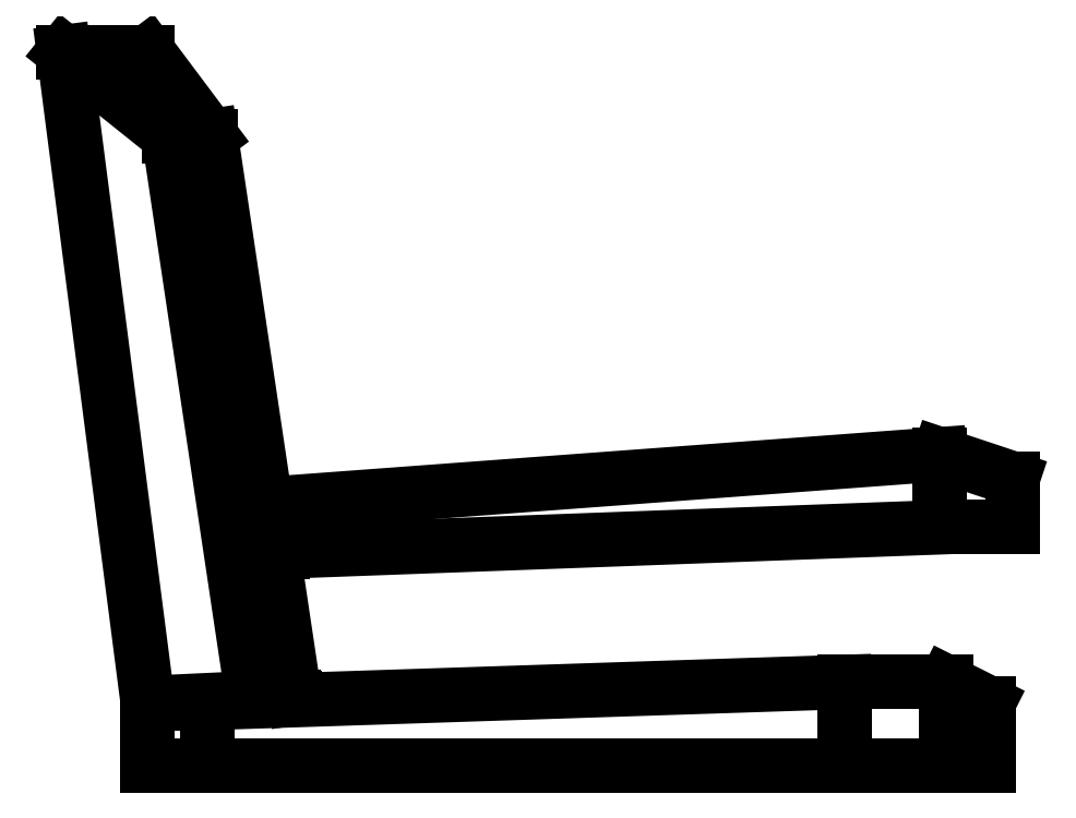
<metadata>
{"format":"dxf","ext":"dxf","renderer":"ezdxf+matplotlib","layout":"modelspace","background":"white","min_lineweight":24,"dpi":150}
</metadata>
<code>
0
SECTION
2
ENTITIES
0
LINE
8
0
10
0.04388
20
0.03288
30
0
11
0.09868
21
0.03545
31
0
0
LINE
8
0
10
0.09868
20
0.03545
30
0
11
0.1206
21
0.03545
31
0
0
LINE
8
0
10
0.1206
20
0.03545
30
0
11
0.07674
21
0.329
31
0
0
LINE
8
0
10
0.07674
20
0.329
30
0
11
0.04388
21
0.3729
31
0
0
LINE
8
0
10
0.04388
20
0.3729
30
0
11
0
21
0.3729
31
0
0
LINE
8
0
10
0
20
0.3729
30
0
11
0.05479
21
0.329
31
0
0
LINE
8
0
10
0.05479
20
0.329
30
0
11
0.07674
21
0.329
31
0
0
LINE
8
0
10
0.05479
20
0.329
30
0
11
0.09868
21
0.03545
31
0
0
LINE
8
0
10
0.1049
20
0.0347
30
0
11
0.1206
21
0.03545
31
0
0
LINE
8
0
10
0.07489
20
0.03288
30
0
11
0.4076
21
0.04386
31
0
0
LINE
8
0
10
0.4076
20
0.04386
30
0
11
0.4607
21
0.04386
31
0
0
LINE
8
0
10
0.4607
20
0.04386
30
0
11
0.4826
21
0.03288
31
0
0
LINE
8
0
10
0.4826
20
0.03288
30
0
11
0.4826
21
0
31
0
0
LINE
8
0
10
0.4826
20
0
30
0
11
0.04388
21
0
31
0
0
LINE
8
0
10
0.04388
20
0
30
0
11
0.04388
21
0.03288
31
0
0
LINE
8
0
10
0.04388
20
0.03288
30
0
11
0
21
0.3729
31
0
0
LINE
8
0
10
0.1143
20
0.1374
30
0
11
0.4572
21
0.1628
31
0
0
LINE
8
0
10
0.4572
20
0.1628
30
0
11
0.4953
21
0.1501
31
0
0
LINE
8
0
10
0.4953
20
0.1501
30
0
11
0.4953
21
0.1247
31
0
0
LINE
8
0
10
0.4953
20
0.1247
30
0
11
0.4572
21
0.1247
31
0
0
LINE
8
0
10
0.4572
20
0.1247
30
0
11
0.4572
21
0.1628
31
0
0
LINE
8
0
10
0.4572
20
0.1247
30
0
11
0.1143
21
0.112
31
0
0
LINE
8
0
10
0.1143
20
0.112
30
0
11
0.1143
21
0.1374
31
0
0
LINE
8
0
10
0.07489
20
0.03288
30
0
11
0.04388
21
0.03288
31
0
0
LINE
8
0
10
0.07489
20
0.03288
30
0
11
0.07489
21
0
31
0
0
LINE
8
0
10
0.4076
20
0
30
0
11
0.4076
21
0.04386
31
0
0
LINE
8
0
10
0.4607
20
0.04386
30
0
11
0.4607
21
0
31
0
0
POLYLINE
8
_KTI_CONTROL
10
0
20
0
30
0
66
     1
70
     8
0
VERTEX
8
_KTI_CONTROL
10
0
20
0
30
0
70
    32
0
VERTEX
8
_KTI_CONTROL
10
0
20
0
30
0
70
    32
0
SEQEND
8
_KTI_CONTROL
0
POLYLINE
8
_KTI_CONTROL
10
0
20
0
30
0
66
     1
70
     8
0
VERTEX
8
_KTI_CONTROL
10
0
20
0
30
0
70
    32
0
VERTEX
8
_KTI_CONTROL
10
0
20
0
30
0
70
    32
0
SEQEND
8
_KTI_CONTROL
0
ENDSEC
0
EOF

</code>
